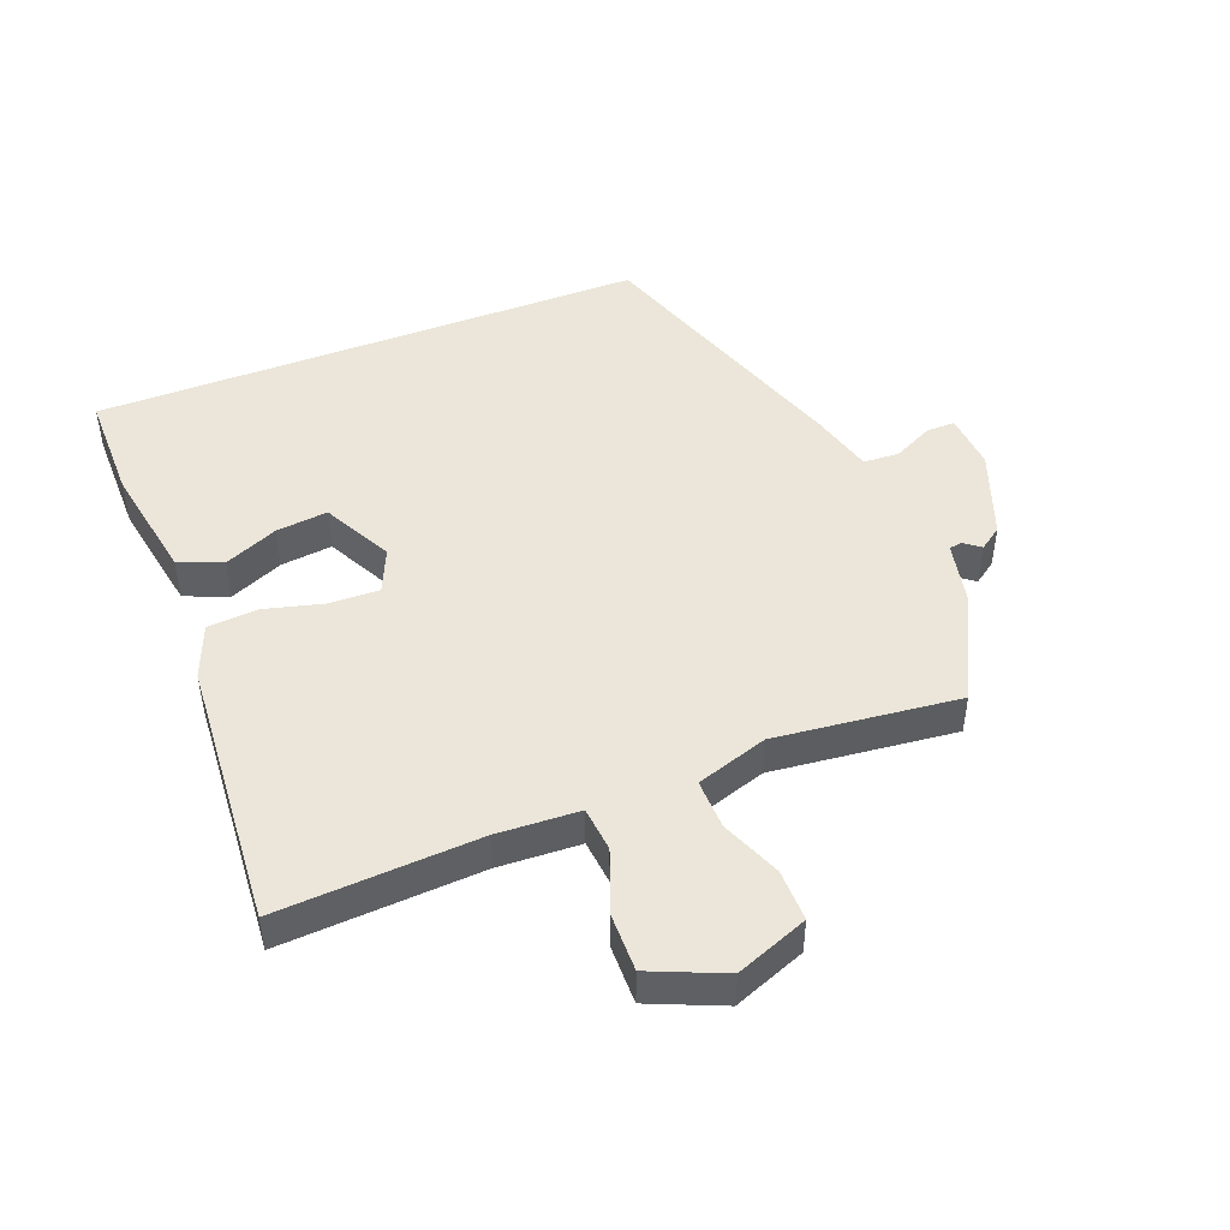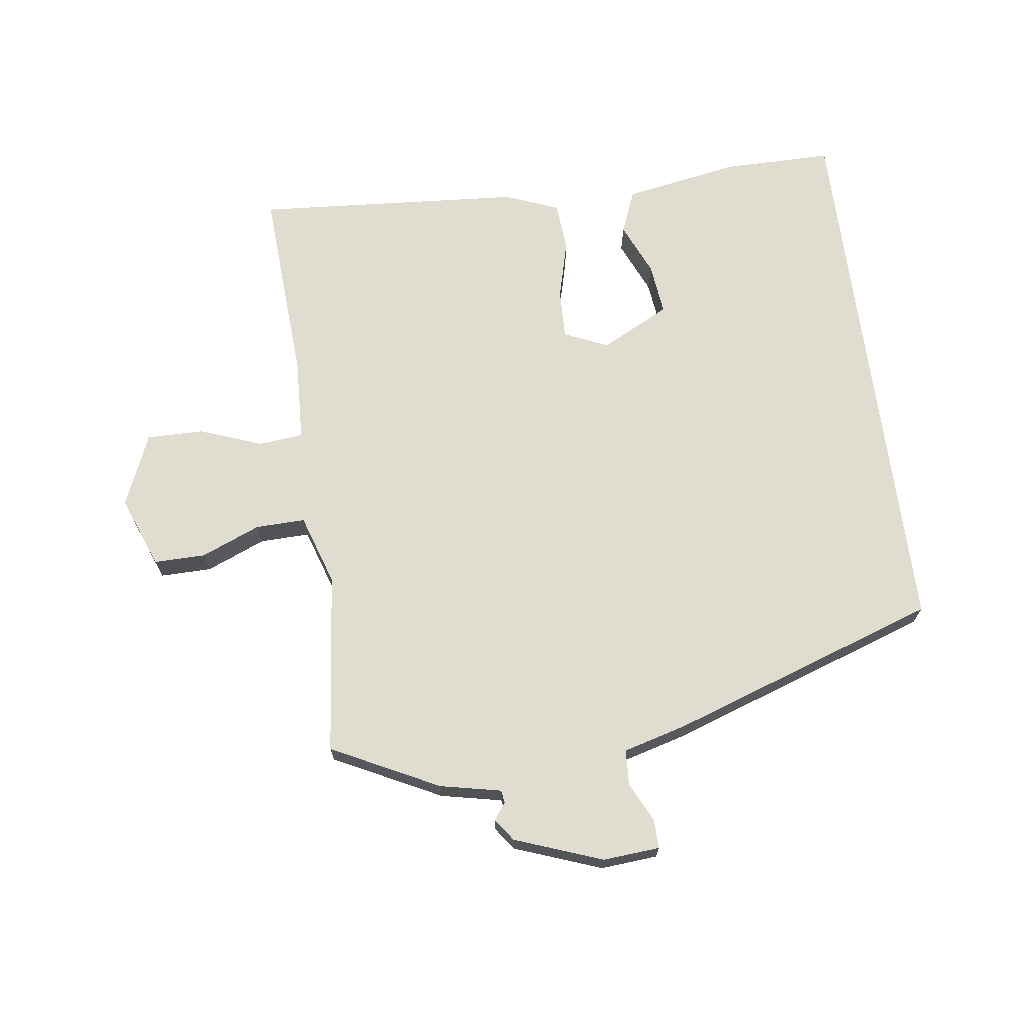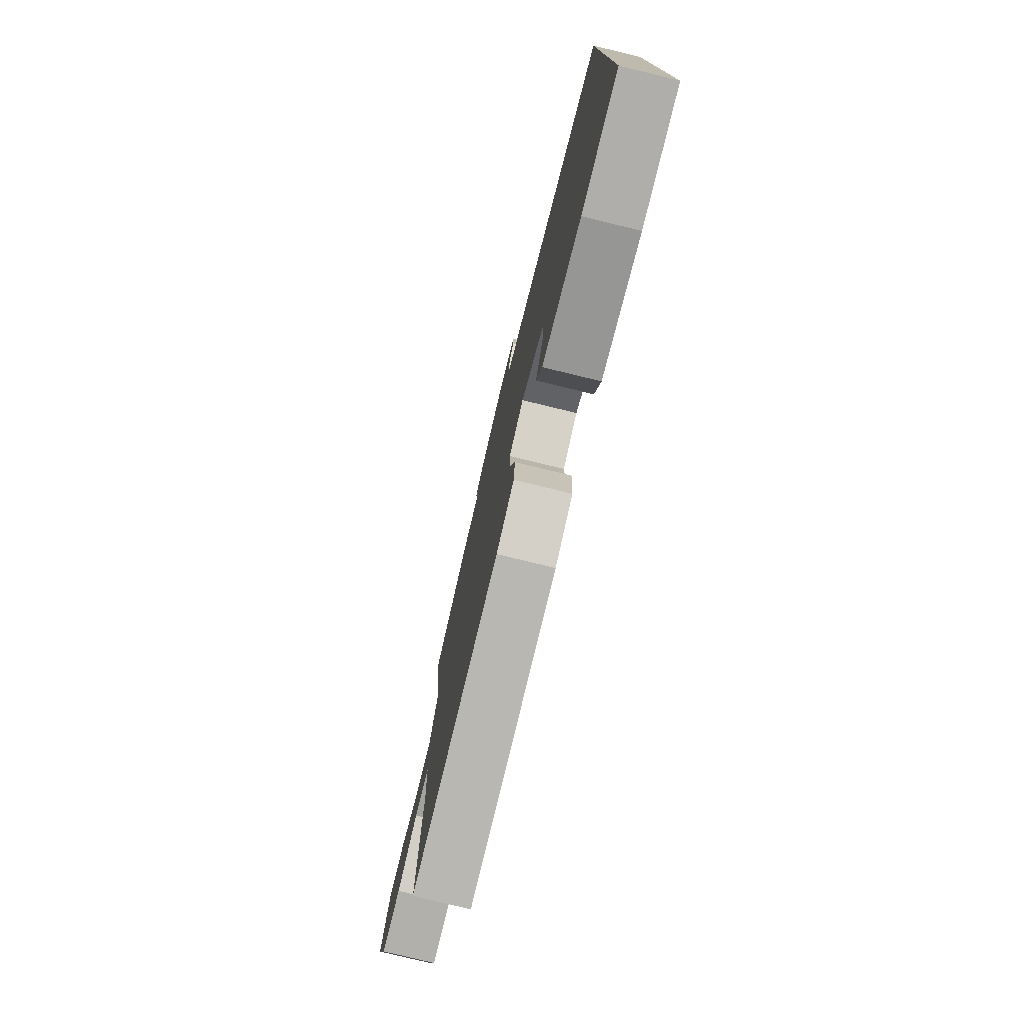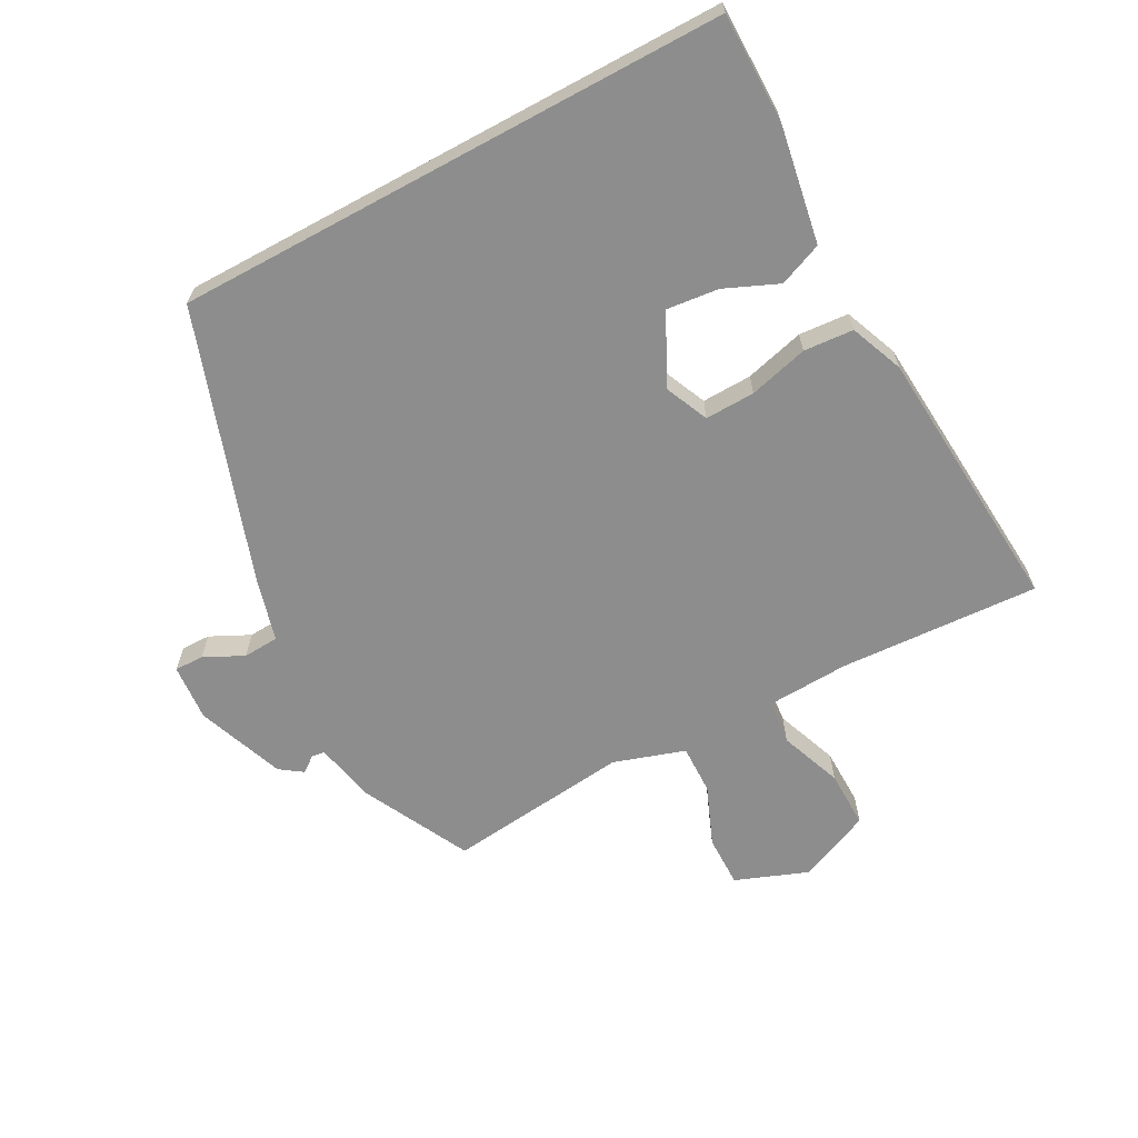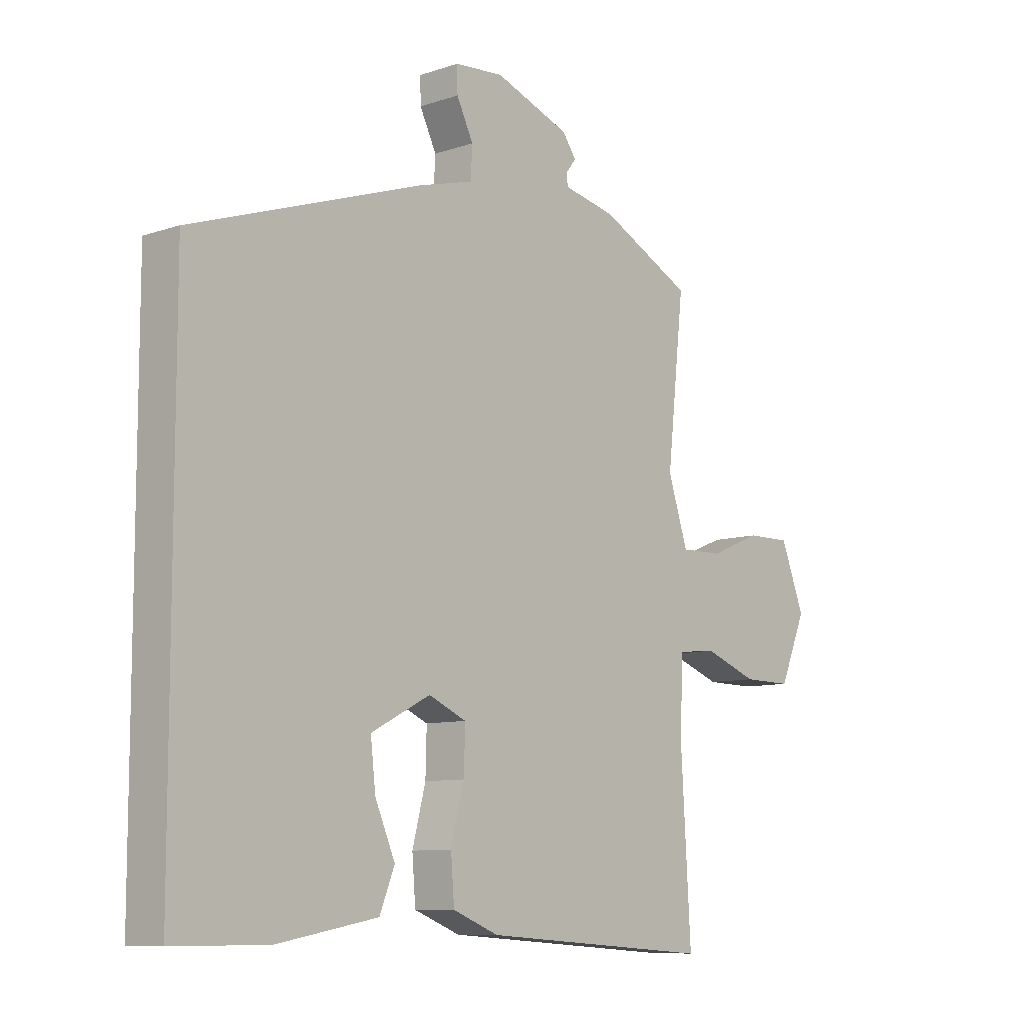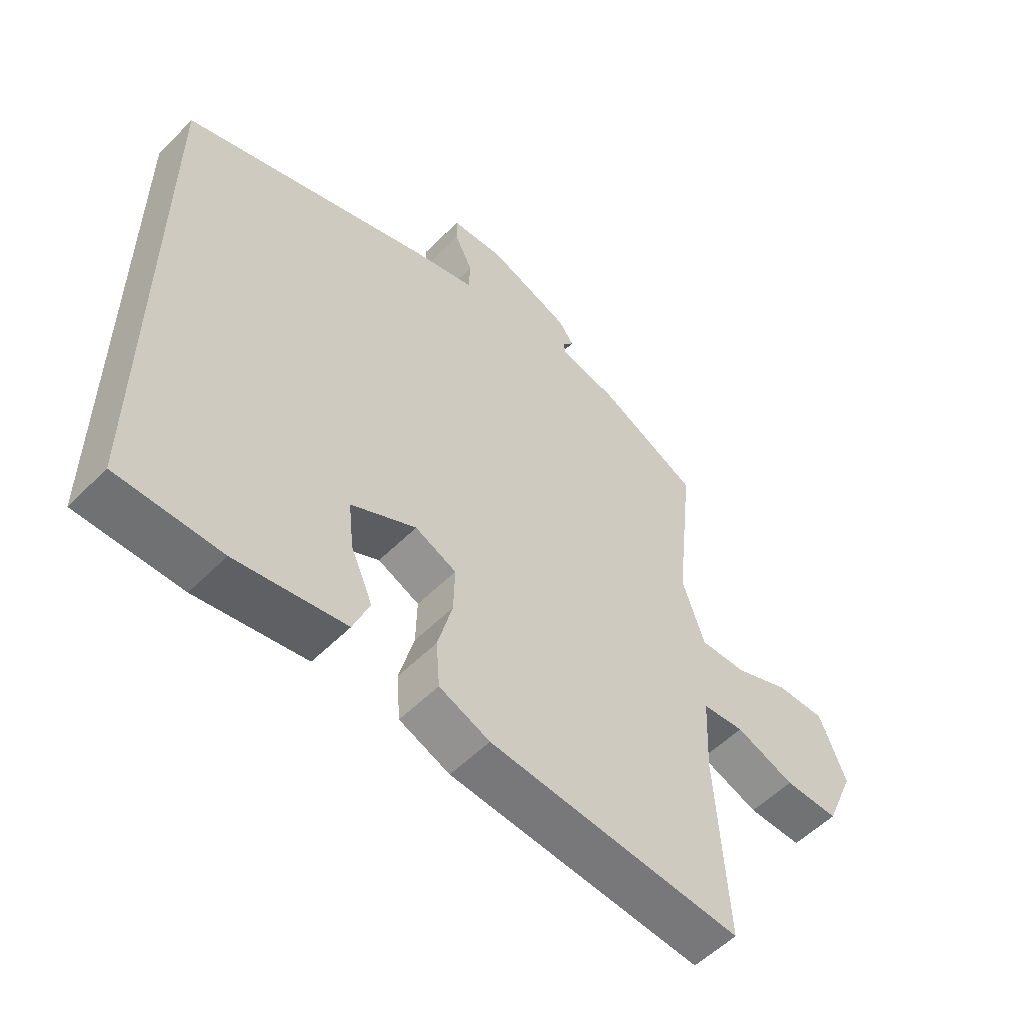
<metadata>
{"format":"obj","ext":"obj","renderer":"f3d","projection":"perspective","resolution":1024,"background":"white","views":[{"elev":47.0,"azim":-111.2,"up":"+Y"},{"elev":69.4,"azim":-7.6,"up":"+Y"},{"elev":-77.8,"azim":76.3,"up":"+Z"},{"elev":-64.7,"azim":118.5,"up":"+Y"},{"elev":-9.1,"azim":131.8,"up":"+Z"},{"elev":-55.1,"azim":136.4,"up":"+Z"}]}
</metadata>
<code>
v 0.5 0.07 0.345
v 0.5 0.07 -0.51
v 0.33 0.07 -0.51
v 0.15 0.07 -0.478
v 0.123 0.07 -0.411
v 0.159 0.07 -0.328
v 0.168 0.07 -0.248
v 0.061 0.07 -0.193
v -0.007 0.07 -0.223
v -0.005 0.07 -0.3
v 0.019 0.07 -0.392
v 0.013 0.07 -0.469
v -0.07 0.07 -0.502
v -0.487 0.07 -0.532
v -0.469 0.07 -0.223
v -0.475 0.07 -0.096
v -0.544 0.07 -0.089
v -0.641 0.07 -0.125
v -0.73 0.07 -0.126
v -0.778 0.07 -0.013
v -0.735 0.07 0.098
v -0.655 0.07 0.097
v -0.563 0.07 0.059
v -0.486 0.07 0.057
v -0.45 0.07 0.167
v -0.481 0.07 0.45
v -0.315 0.07 0.533
v -0.22 0.07 0.553
v -0.217 0.07 0.573
v -0.236 0.07 0.598
v -0.211 0.07 0.633
v -0.075 0.07 0.683
v 0.013 0.07 0.676
v 0.012 0.07 0.631
v -0.018 0.07 0.57
v -0.015 0.07 0.515
v 0.083 0.07 0.488
v 0.5 0 0.345
v 0.5 0 -0.51
v 0.33 0 -0.51
v 0.15 0 -0.478
v 0.123 0 -0.411
v 0.159 0 -0.328
v 0.168 0 -0.248
v 0.061 0 -0.193
v -0.007 0 -0.223
v -0.005 0 -0.3
v 0.019 0 -0.392
v 0.013 0 -0.469
v -0.07 0 -0.502
v -0.487 0 -0.532
v -0.469 0 -0.223
v -0.475 0 -0.096
v -0.544 0 -0.089
v -0.641 0 -0.125
v -0.73 0 -0.126
v -0.778 0 -0.013
v -0.735 0 0.098
v -0.655 0 0.097
v -0.563 0 0.059
v -0.486 0 0.057
v -0.45 0 0.167
v -0.481 0 0.45
v -0.315 0 0.533
v -0.22 0 0.553
v -0.217 0 0.573
v -0.236 0 0.598
v -0.211 0 0.633
v -0.075 0 0.683
v 0.013 0 0.676
v 0.012 0 0.631
v -0.018 0 0.57
v -0.015 0 0.515
v 0.083 0 0.488
f 1 2 3
f 37 1 3
f 36 37 3
f 33 34 35
f 32 33 35
f 31 32 35
f 30 31 35
f 29 30 35
f 28 29 35 36
f 27 28 36
f 26 27 36
f 25 26 36
f 24 25 36
f 21 22 23
f 20 21 23
f 19 20 23
f 18 19 23
f 17 18 23
f 16 17 23 24
f 13 14 15
f 12 13 15
f 11 12 15
f 10 11 15
f 9 10 15 16
f 16 24 36
f 9 16 36
f 8 9 36
f 3 4 5 6
f 3 6 7
f 36 3 7
f 7 8 36
f 40 39 38
f 40 38 74
f 40 74 73
f 72 71 70
f 72 70 69
f 72 69 68
f 72 68 67
f 72 67 66
f 73 72 66 65
f 73 65 64
f 73 64 63
f 73 63 62
f 73 62 61
f 60 59 58
f 60 58 57
f 60 57 56
f 60 56 55
f 60 55 54
f 61 60 54 53
f 52 51 50
f 52 50 49
f 52 49 48
f 52 48 47
f 53 52 47 46
f 73 61 53
f 73 53 46
f 73 46 45
f 43 42 41 40
f 44 43 40
f 44 40 73
f 73 45 44
f 1 38 39 2
f 2 39 40 3
f 3 40 41 4
f 4 41 42 5
f 5 42 43 6
f 6 43 44 7
f 7 44 45 8
f 8 45 46 9
f 9 46 47 10
f 10 47 48 11
f 11 48 49 12
f 12 49 50 13
f 13 50 51 14
f 14 51 52 15
f 15 52 53 16
f 16 53 54 17
f 17 54 55 18
f 18 55 56 19
f 19 56 57 20
f 20 57 58 21
f 21 58 59 22
f 22 59 60 23
f 23 60 61 24
f 24 61 62 25
f 25 62 63 26
f 26 63 64 27
f 27 64 65 28
f 28 65 66 29
f 29 66 67 30
f 30 67 68 31
f 31 68 69 32
f 32 69 70 33
f 33 70 71 34
f 34 71 72 35
f 35 72 73 36
f 36 73 74 37
f 37 74 38 1

</code>
